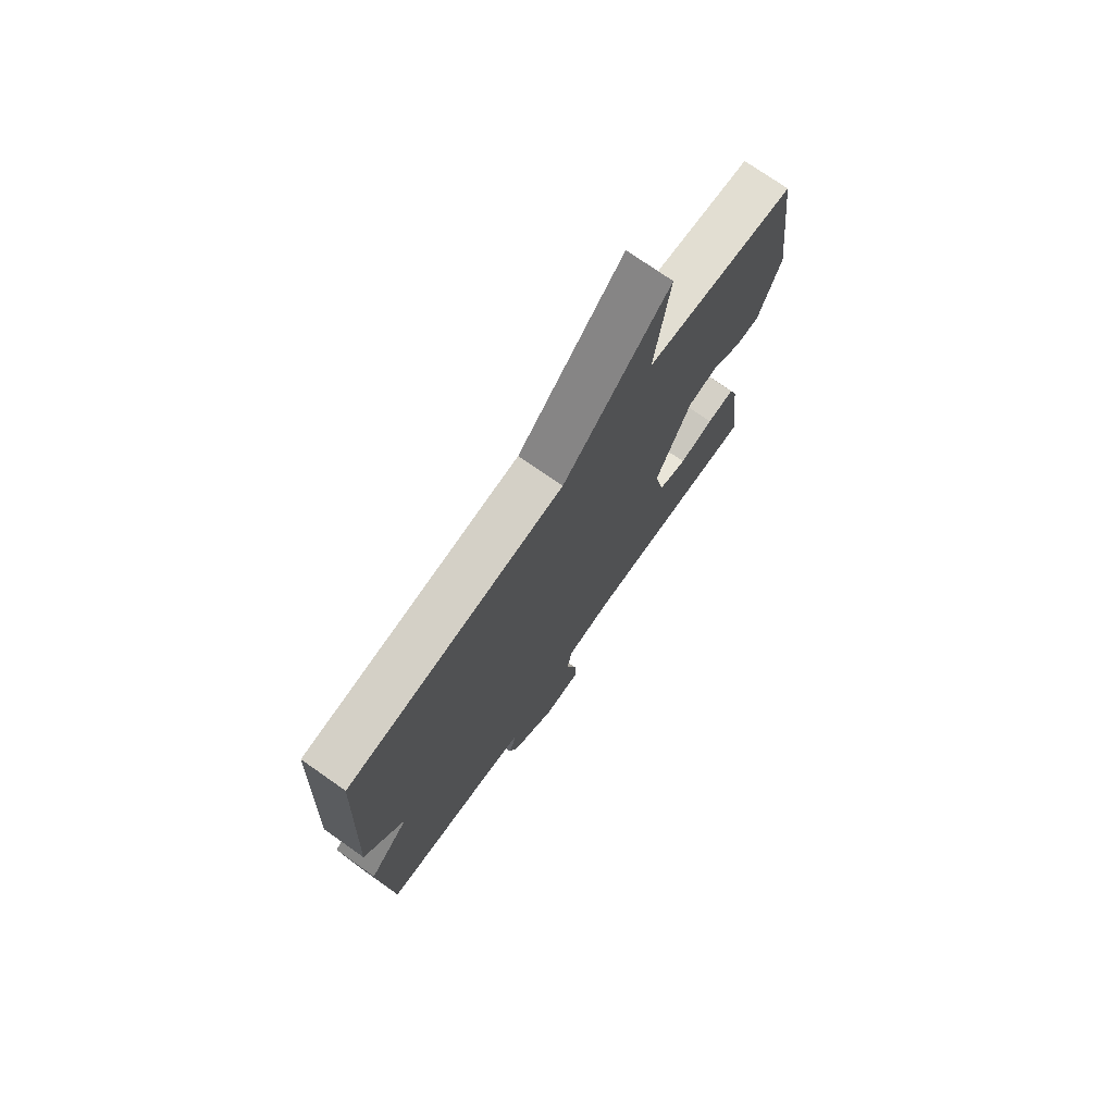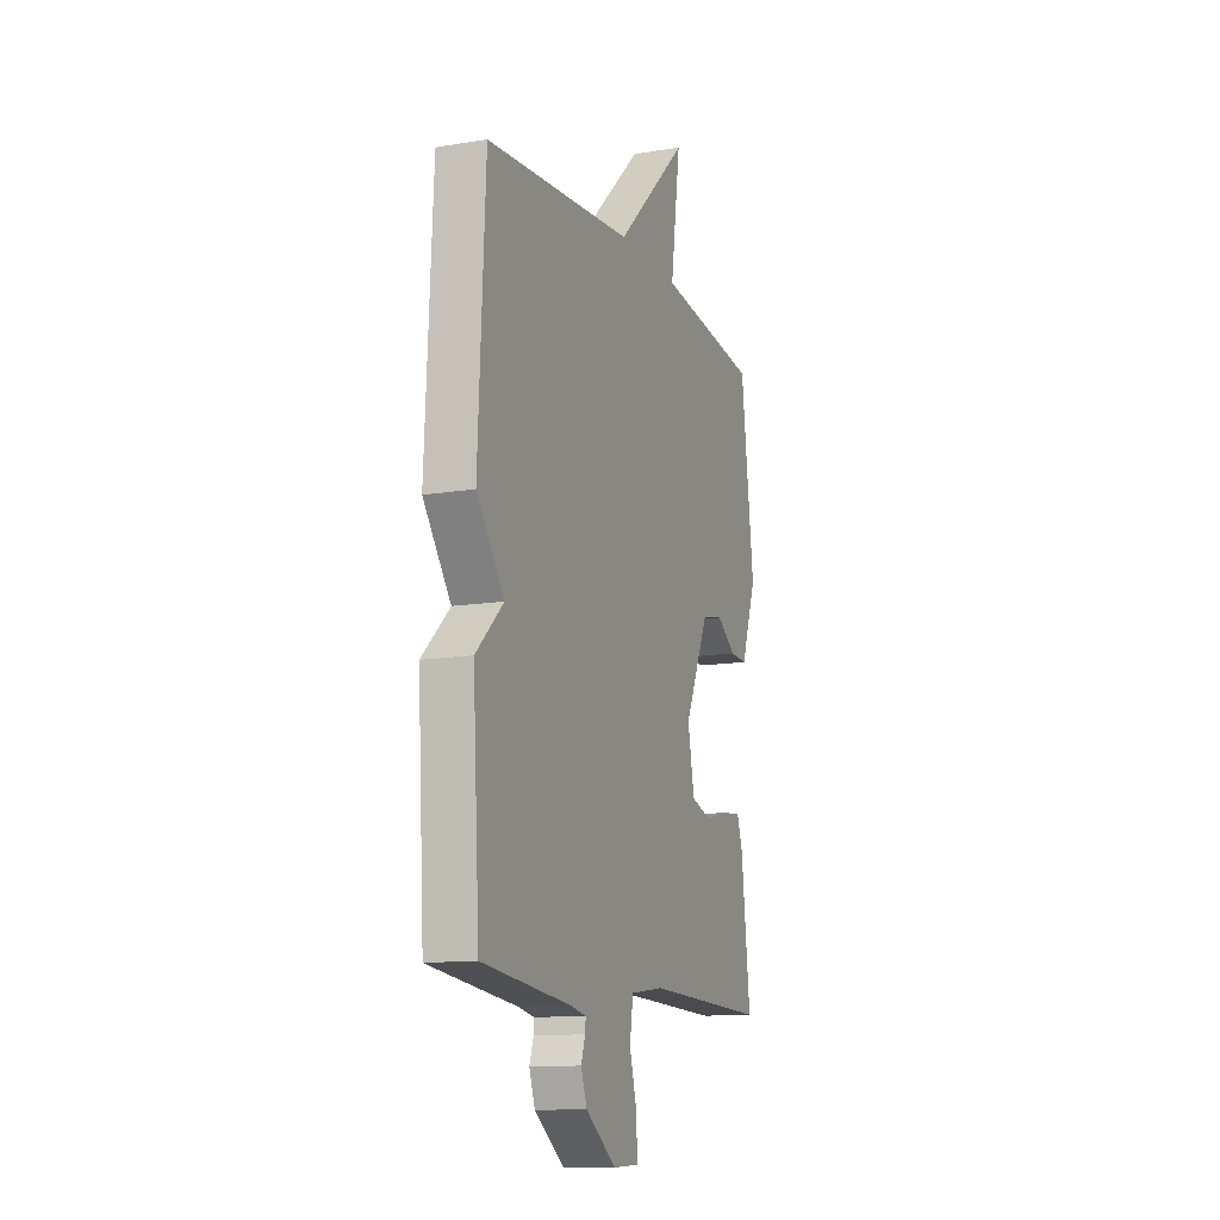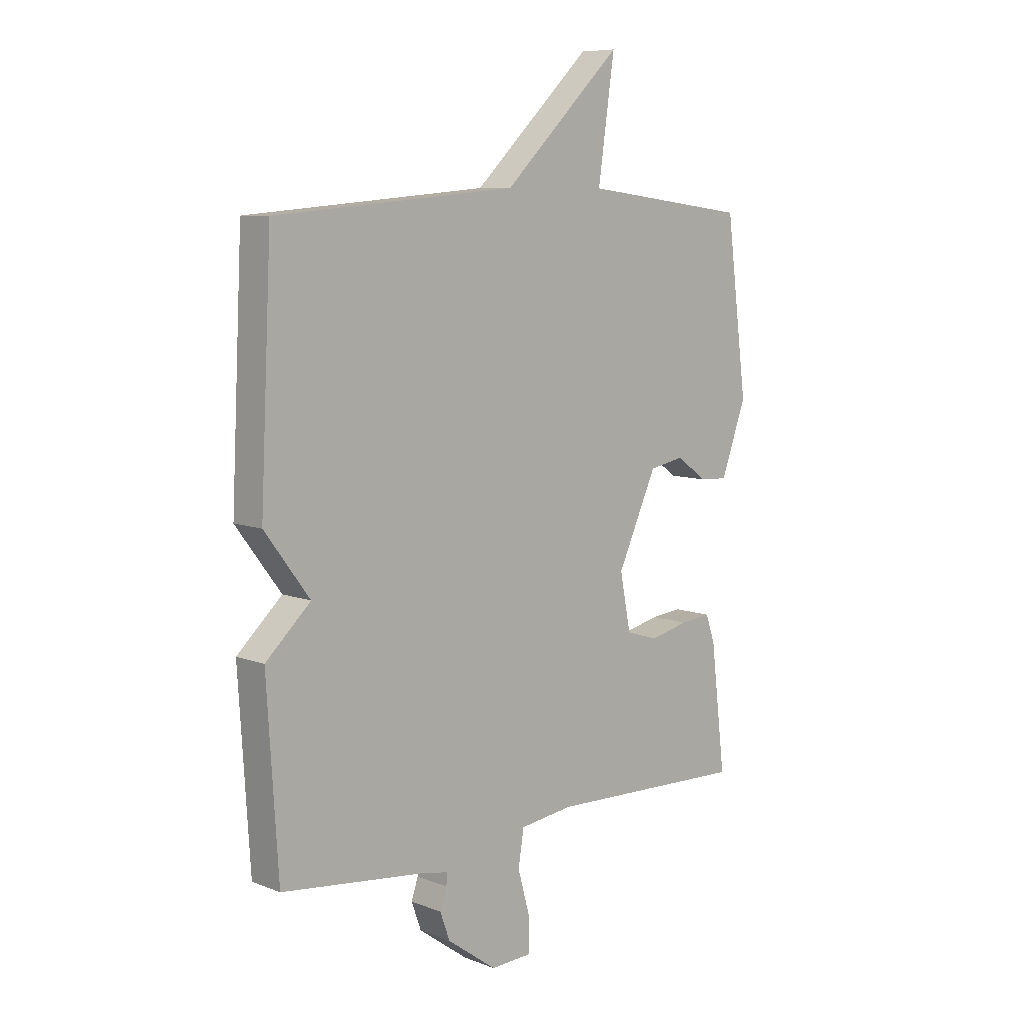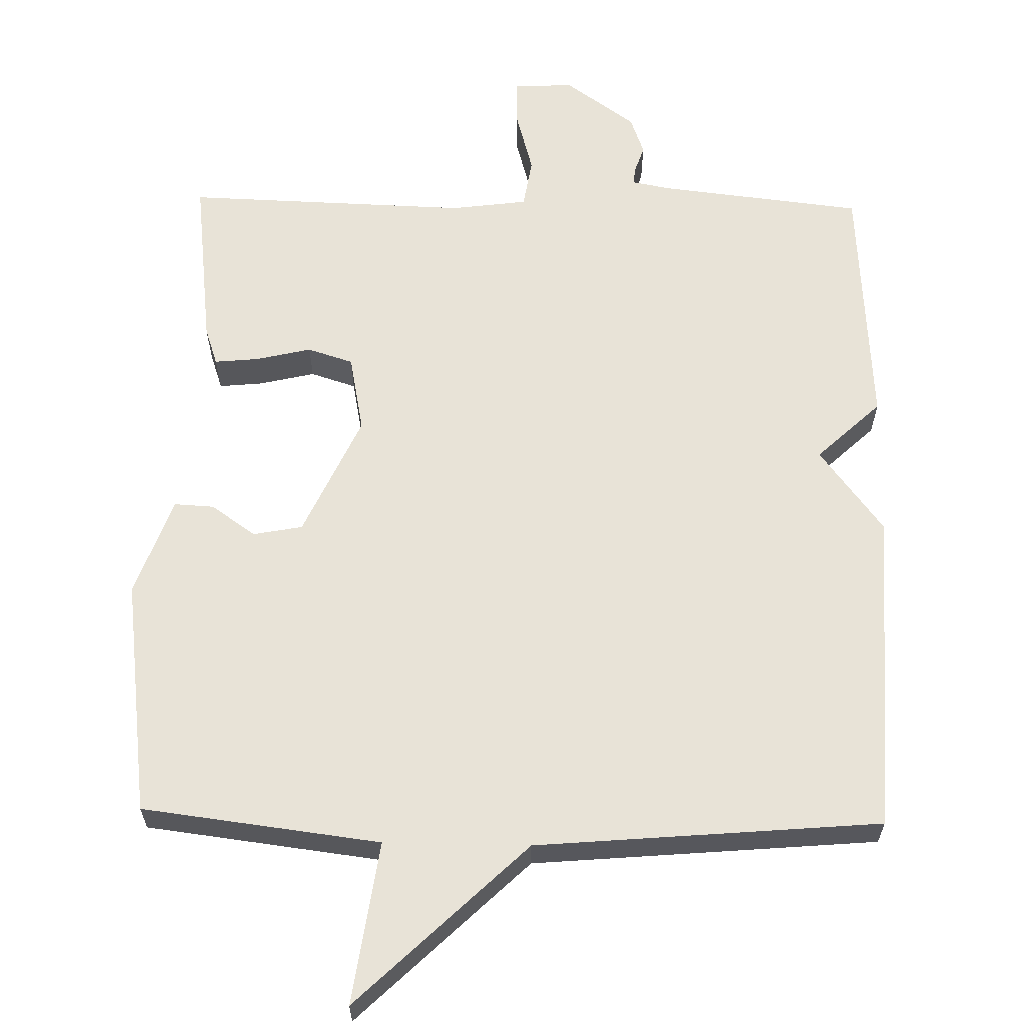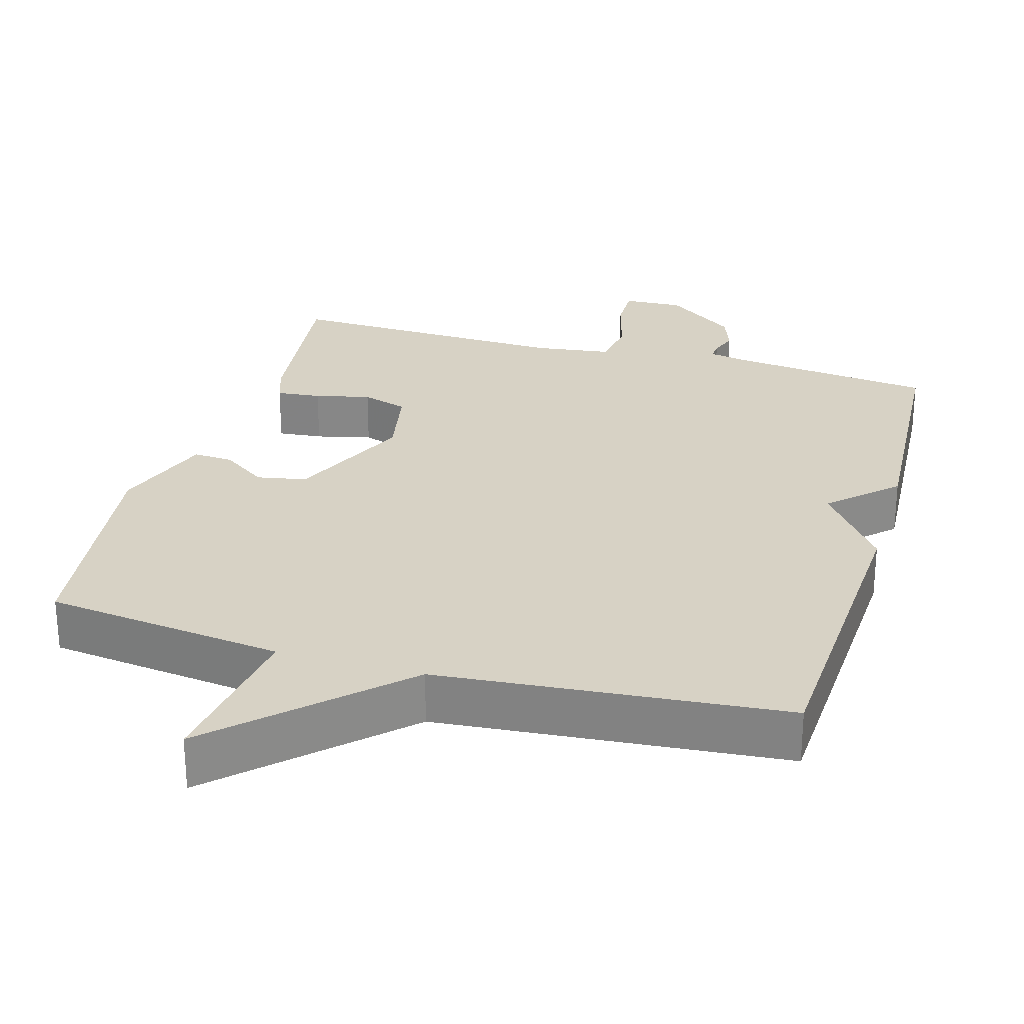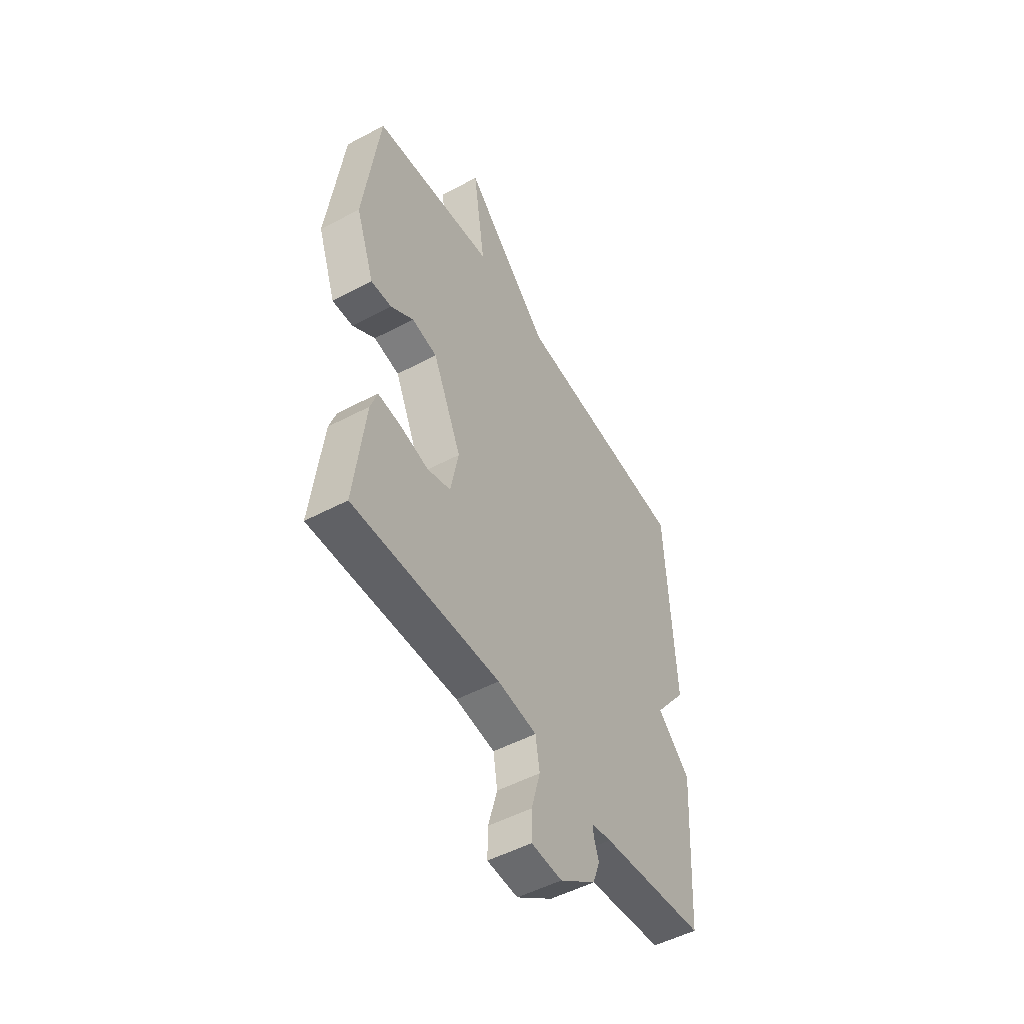
<metadata>
{"format":"obj","ext":"obj","renderer":"f3d","projection":"perspective","resolution":1024,"background":"white","views":[{"elev":74.5,"azim":125.1,"up":"+Z"},{"elev":-12.6,"azim":111.0,"up":"+Z"},{"elev":8.2,"azim":136.5,"up":"+Z"},{"elev":62.0,"azim":1.2,"up":"+Y"},{"elev":27.3,"azim":16.1,"up":"+Y"},{"elev":-50.9,"azim":-59.9,"up":"+Z"}]}
</metadata>
<code>
v -0.5 0.07 0.5
v -0.173 0.07 0.541
v -0.205 0.07 0.765
v 0.027 0.07 0.541
v 0.5 0.07 0.5
v 0.522 0.07 0.051
v 0.434 0.07 -0.066
v 0.522 0.07 -0.149
v 0.5 0.07 -0.5
v 0.219 0.07 -0.532
v 0.166 0.07 -0.542
v 0.168 0.07 -0.565
v 0.181 0.07 -0.604
v 0.162 0.07 -0.657
v 0.065 0.07 -0.727
v -0.017 0.07 -0.723
v -0.016 0.07 -0.658
v 0.008 0.07 -0.571
v -0.003 0.07 -0.502
v -0.108 0.07 -0.488
v -0.5 0.07 -0.5
v -0.471 0.07 -0.258
v -0.453 0.07 -0.205
v -0.392 0.07 -0.211
v -0.316 0.07 -0.229
v -0.253 0.07 -0.209
v -0.232 0.07 -0.101
v -0.309 0.07 0.068
v -0.377 0.07 0.081
v -0.438 0.07 0.038
v -0.493 0.07 0.035
v -0.542 0.07 0.172
v -0.5 0 0.5
v -0.173 0 0.541
v -0.205 0 0.765
v 0.027 0 0.541
v 0.5 0 0.5
v 0.522 0 0.051
v 0.434 0 -0.066
v 0.522 0 -0.149
v 0.5 0 -0.5
v 0.219 0 -0.532
v 0.166 0 -0.542
v 0.168 0 -0.565
v 0.181 0 -0.604
v 0.162 0 -0.657
v 0.065 0 -0.727
v -0.017 0 -0.723
v -0.016 0 -0.658
v 0.008 0 -0.571
v -0.003 0 -0.502
v -0.108 0 -0.488
v -0.5 0 -0.5
v -0.471 0 -0.258
v -0.453 0 -0.205
v -0.392 0 -0.211
v -0.316 0 -0.229
v -0.253 0 -0.209
v -0.232 0 -0.101
v -0.309 0 0.068
v -0.377 0 0.081
v -0.438 0 0.038
v -0.493 0 0.035
v -0.542 0 0.172
f 32 1 2
f 31 32 2
f 30 31 2
f 29 30 2
f 28 29 2
f 27 28 2
f 23 24 25
f 22 23 25
f 21 22 25
f 20 21 25
f 19 20 25 26
f 16 17 18
f 15 16 18
f 14 15 18
f 13 14 18
f 12 13 18
f 11 12 18 19
f 19 26 27
f 11 19 27
f 10 11 27
f 9 10 27
f 8 9 27
f 7 8 27
f 7 27 2
f 6 7 2
f 5 6 2
f 4 5 2
f 2 3 4
f 34 33 64
f 34 64 63
f 34 63 62
f 34 62 61
f 34 61 60
f 34 60 59
f 57 56 55
f 57 55 54
f 57 54 53
f 57 53 52
f 58 57 52 51
f 50 49 48
f 50 48 47
f 50 47 46
f 50 46 45
f 50 45 44
f 51 50 44 43
f 59 58 51
f 59 51 43
f 59 43 42
f 59 42 41
f 59 41 40
f 59 40 39
f 34 59 39
f 34 39 38
f 34 38 37
f 34 37 36
f 36 35 34
f 1 33 34 2
f 2 34 35 3
f 3 35 36 4
f 4 36 37 5
f 5 37 38 6
f 6 38 39 7
f 7 39 40 8
f 8 40 41 9
f 9 41 42 10
f 10 42 43 11
f 11 43 44 12
f 12 44 45 13
f 13 45 46 14
f 14 46 47 15
f 15 47 48 16
f 16 48 49 17
f 17 49 50 18
f 18 50 51 19
f 19 51 52 20
f 20 52 53 21
f 21 53 54 22
f 22 54 55 23
f 23 55 56 24
f 24 56 57 25
f 25 57 58 26
f 26 58 59 27
f 27 59 60 28
f 28 60 61 29
f 29 61 62 30
f 30 62 63 31
f 31 63 64 32
f 32 64 33 1

</code>
